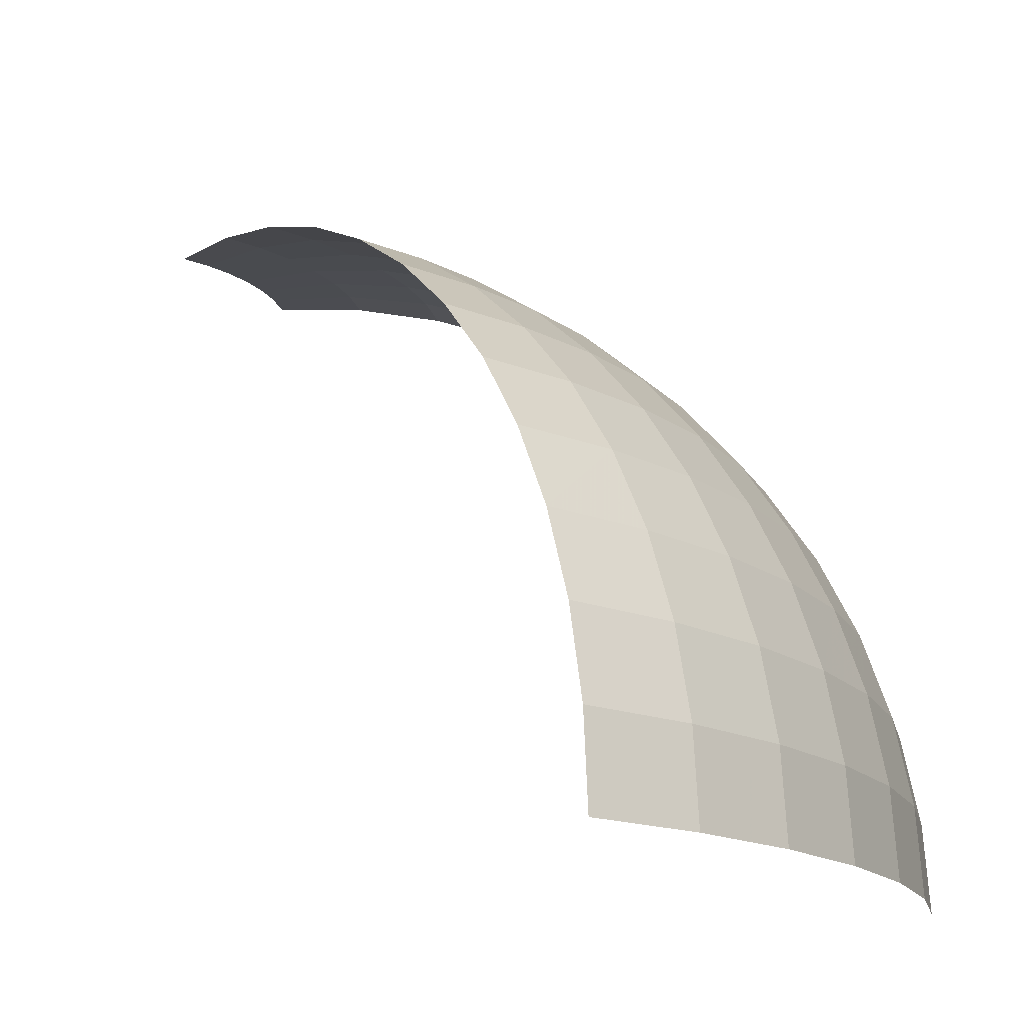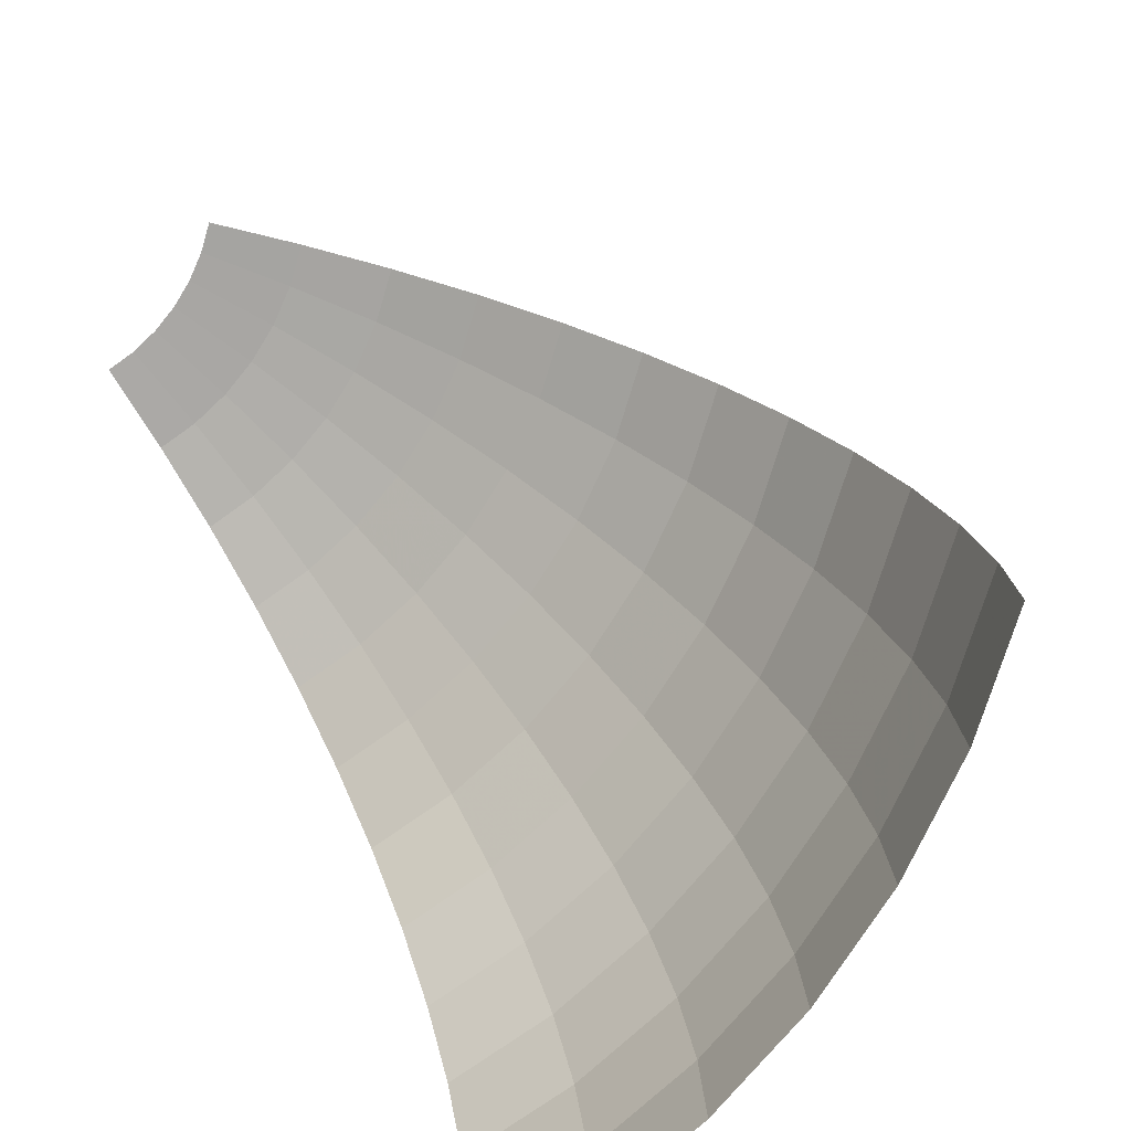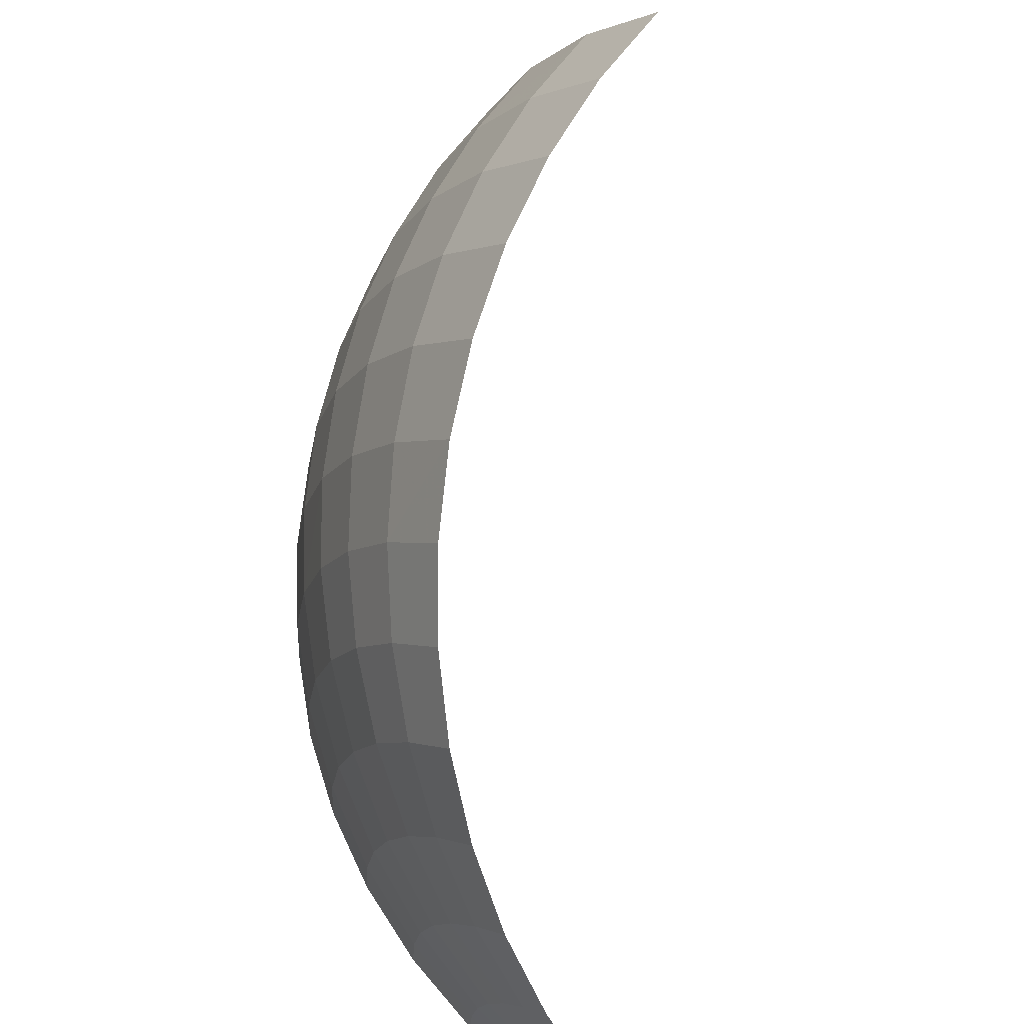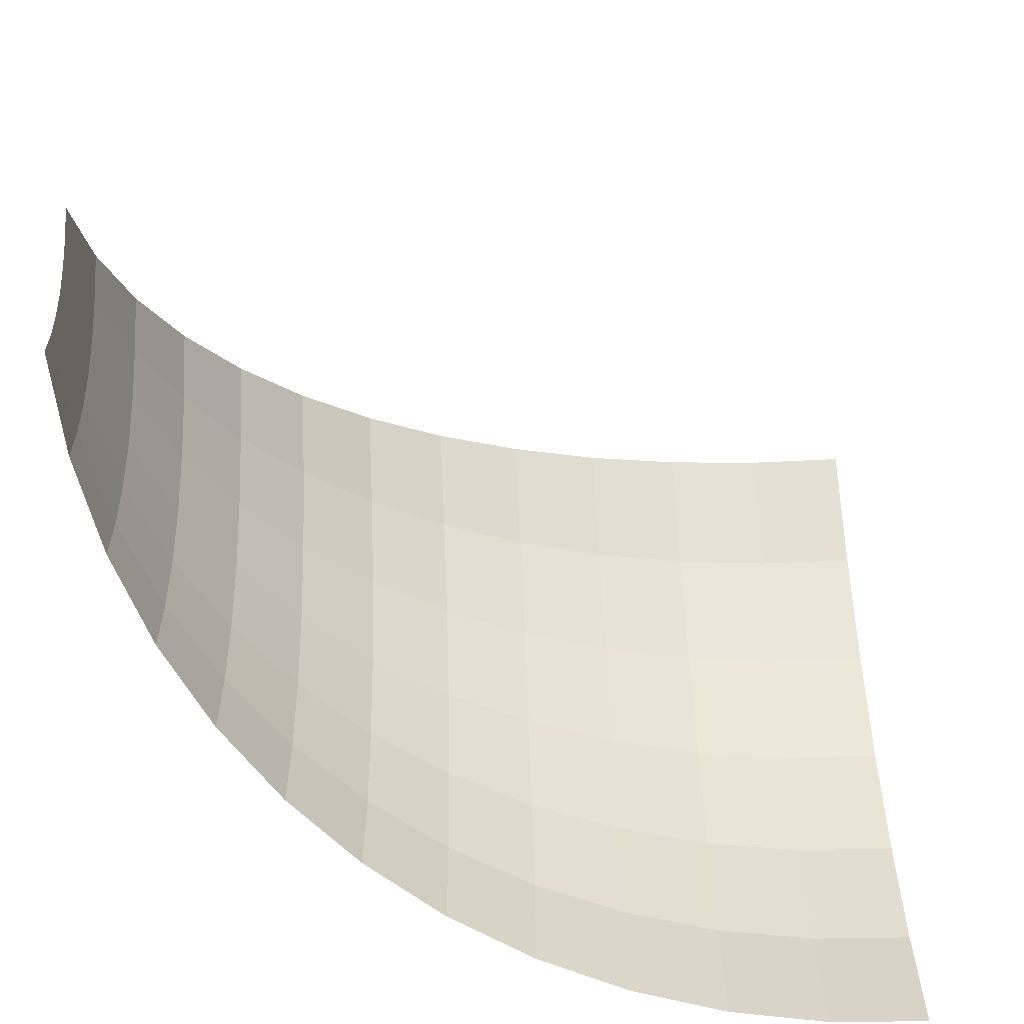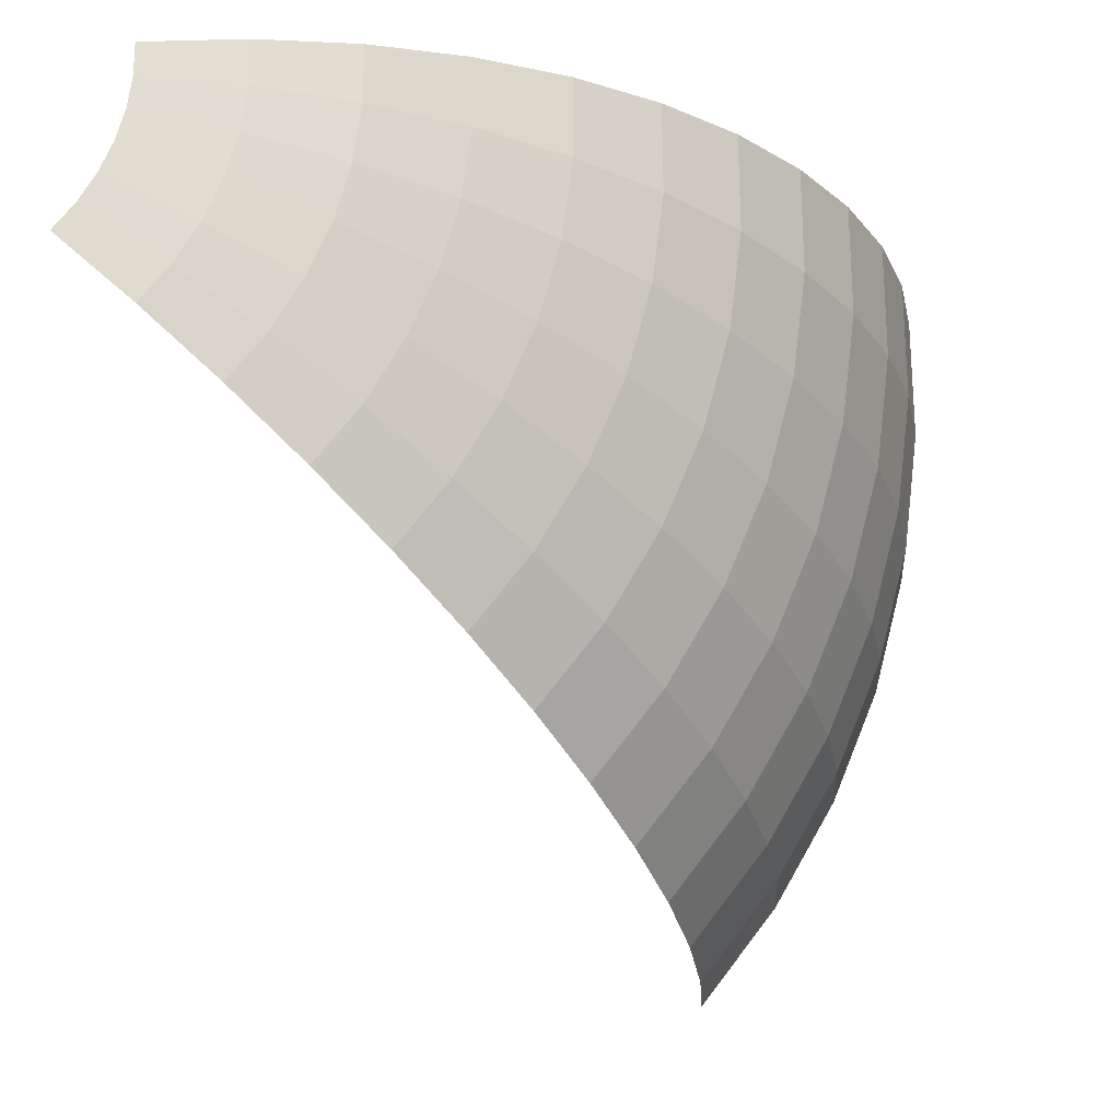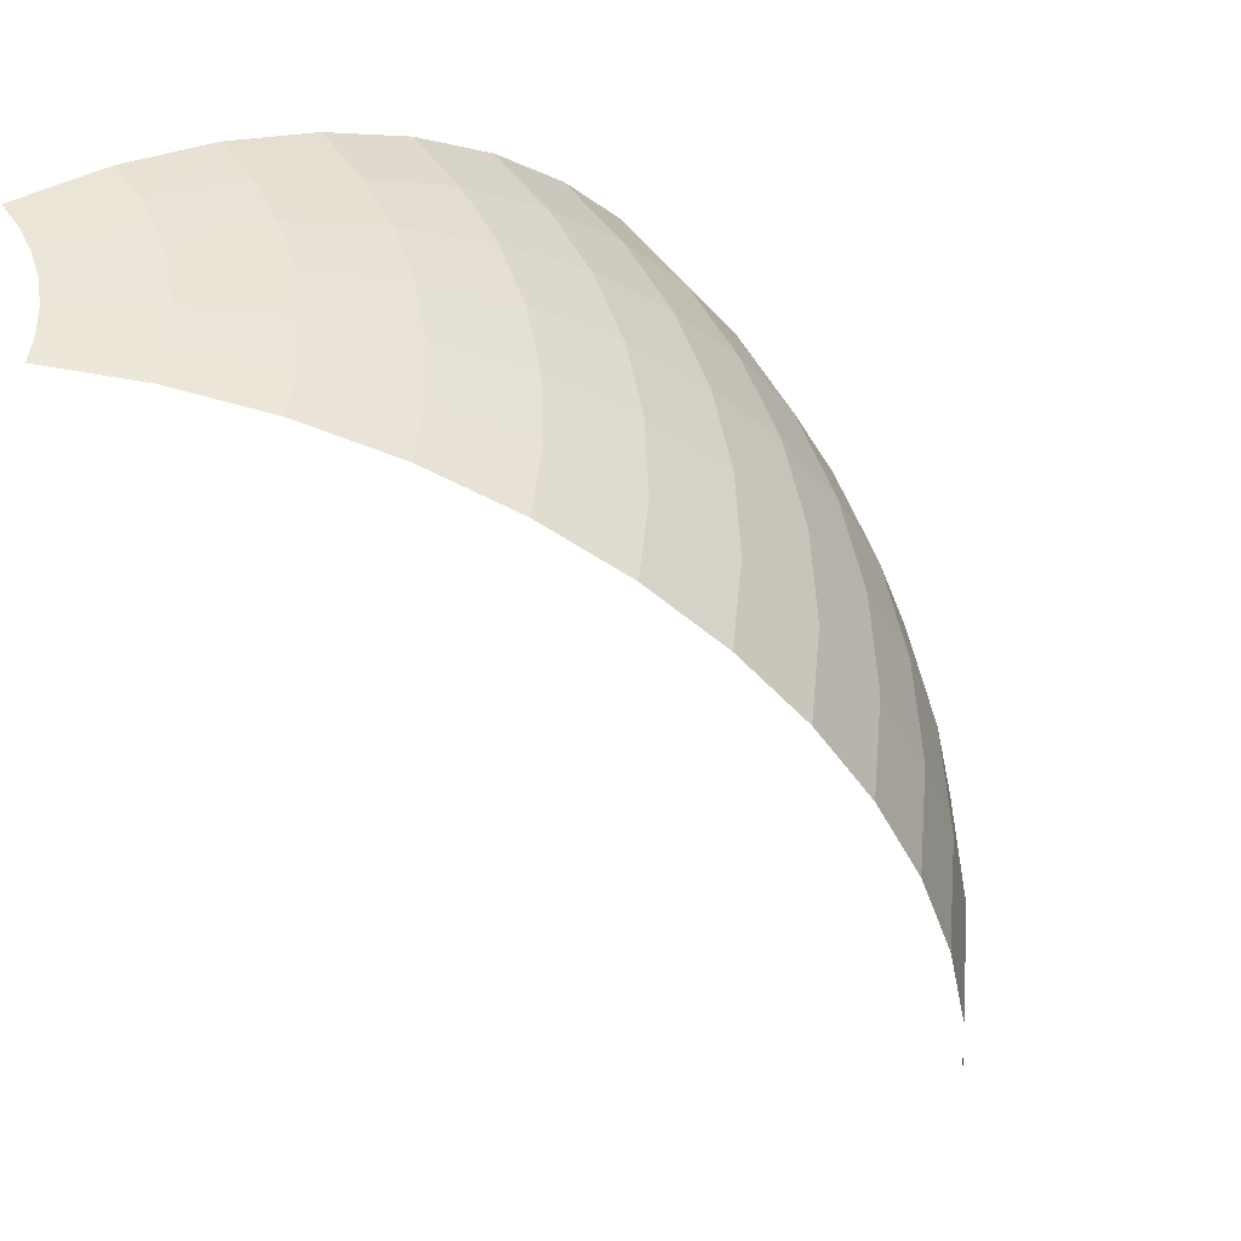
<metadata>
{"format":"obj","ext":"obj","renderer":"f3d","projection":"perspective","resolution":1024,"background":"white","views":[{"elev":-16.3,"azim":8.6,"up":"+Y"},{"elev":-72.9,"azim":-58.0,"up":"+Y"},{"elev":60.9,"azim":-141.0,"up":"+Z"},{"elev":-65.8,"azim":-85.7,"up":"+Z"},{"elev":68.6,"azim":-4.1,"up":"+Y"},{"elev":46.2,"azim":-35.8,"up":"+Y"}]}
</metadata>
<code>
v 0.05 0.15 0
v 0.04957 0.15 0.006525
v 0.06897 0.1487 0.00908
v 0.06957 0.1487 0
v 0.06957 0.1487 0
v 0.06897 0.1487 0.00908
v 0.08805 0.1449 0.01159
v 0.08882 0.1449 0
v 0.08882 0.1449 0
v 0.08805 0.1449 0.01159
v 0.1065 0.1386 0.01401
v 0.1074 0.1386 0
v 0.1074 0.1386 0
v 0.1065 0.1386 0.01401
v 0.1239 0.1299 0.01631
v 0.125 0.1299 0
v 0.125 0.1299 0
v 0.1239 0.1299 0.01631
v 0.1401 0.119 0.01844
v 0.1413 0.119 0
v 0.1413 0.119 0
v 0.1401 0.119 0.01844
v 0.1547 0.1061 0.02037
v 0.1561 0.1061 0
v 0.1561 0.1061 0
v 0.1547 0.1061 0.02037
v 0.1676 0.09132 0.02206
v 0.169 0.09132 0
v 0.169 0.09132 0
v 0.1676 0.09132 0.02206
v 0.1784 0.075 0.02347
v 0.1799 0.075 0
v 0.1799 0.075 0
v 0.1784 0.075 0.02347
v 0.187 0.0574 0.02461
v 0.1886 0.0574 0
v 0.1886 0.0574 0
v 0.187 0.0574 0.02461
v 0.1932 0.03882 0.02543
v 0.1949 0.03882 0
v 0.1949 0.03882 0
v 0.1932 0.03882 0.02543
v 0.197 0.01957 0.02593
v 0.1987 0.01957 0
v 0.1987 0.01957 0
v 0.197 0.01957 0.02593
v 0.1983 0 0.0261
v 0.2 0 0
v 0.04957 0.15 0.006525
v 0.04829 0.15 0.01294
v 0.0672 0.1487 0.01801
v 0.06897 0.1487 0.00908
v 0.06897 0.1487 0.00908
v 0.0672 0.1487 0.01801
v 0.08579 0.1449 0.02298
v 0.08805 0.1449 0.01159
v 0.08805 0.1449 0.01159
v 0.08579 0.1449 0.02298
v 0.1037 0.1386 0.0278
v 0.1065 0.1386 0.01401
v 0.1065 0.1386 0.01401
v 0.1037 0.1386 0.0278
v 0.1207 0.1299 0.03235
v 0.1239 0.1299 0.01631
v 0.1239 0.1299 0.01631
v 0.1207 0.1299 0.03235
v 0.1365 0.119 0.03658
v 0.1401 0.119 0.01844
v 0.1401 0.119 0.01844
v 0.1365 0.119 0.03658
v 0.1507 0.1061 0.04039
v 0.1547 0.1061 0.02037
v 0.1547 0.1061 0.02037
v 0.1507 0.1061 0.04039
v 0.1632 0.09132 0.04374
v 0.1676 0.09132 0.02206
v 0.1676 0.09132 0.02206
v 0.1632 0.09132 0.04374
v 0.1738 0.075 0.04656
v 0.1784 0.075 0.02347
v 0.1784 0.075 0.02347
v 0.1738 0.075 0.04656
v 0.1822 0.0574 0.04881
v 0.187 0.0574 0.02461
v 0.187 0.0574 0.02461
v 0.1822 0.0574 0.04881
v 0.1882 0.03882 0.05044
v 0.1932 0.03882 0.02543
v 0.1932 0.03882 0.02543
v 0.1882 0.03882 0.05044
v 0.1919 0.01957 0.05142
v 0.197 0.01957 0.02593
v 0.197 0.01957 0.02593
v 0.1919 0.01957 0.05142
v 0.1932 0 0.05176
v 0.1983 0 0.0261
v 0.04829 0.15 0.01294
v 0.04619 0.15 0.01913
v 0.06428 0.1487 0.02662
v 0.0672 0.1487 0.01801
v 0.0672 0.1487 0.01801
v 0.06428 0.1487 0.02662
v 0.08206 0.1449 0.03399
v 0.08579 0.1449 0.02298
v 0.08579 0.1449 0.02298
v 0.08206 0.1449 0.03399
v 0.09923 0.1386 0.04111
v 0.1037 0.1386 0.0278
v 0.1037 0.1386 0.0278
v 0.09923 0.1386 0.04111
v 0.1155 0.1299 0.04784
v 0.1207 0.1299 0.03235
v 0.1207 0.1299 0.03235
v 0.1155 0.1299 0.04784
v 0.1306 0.119 0.05409
v 0.1365 0.119 0.03658
v 0.1365 0.119 0.03658
v 0.1306 0.119 0.05409
v 0.1442 0.1061 0.05973
v 0.1507 0.1061 0.04039
v 0.1507 0.1061 0.04039
v 0.1442 0.1061 0.05973
v 0.1562 0.09132 0.06468
v 0.1632 0.09132 0.04374
v 0.1632 0.09132 0.04374
v 0.1562 0.09132 0.06468
v 0.1662 0.075 0.06885
v 0.1738 0.075 0.04656
v 0.1738 0.075 0.04656
v 0.1662 0.075 0.06885
v 0.1742 0.0574 0.07217
v 0.1822 0.0574 0.04881
v 0.1822 0.0574 0.04881
v 0.1742 0.0574 0.07217
v 0.1801 0.03882 0.07458
v 0.1882 0.03882 0.05044
v 0.1882 0.03882 0.05044
v 0.1801 0.03882 0.07458
v 0.1836 0.01957 0.07605
v 0.1919 0.01957 0.05142
v 0.1919 0.01957 0.05142
v 0.1836 0.01957 0.07605
v 0.1848 0 0.07654
v 0.1932 0 0.05176
v 0.04619 0.15 0.01913
v 0.0433 0.15 0.025
v 0.06025 0.1487 0.03479
v 0.06428 0.1487 0.02662
v 0.06428 0.1487 0.02662
v 0.06025 0.1487 0.03479
v 0.07692 0.1449 0.04441
v 0.08206 0.1449 0.03399
v 0.08206 0.1449 0.03399
v 0.07692 0.1449 0.04441
v 0.09302 0.1386 0.05371
v 0.09923 0.1386 0.04111
v 0.09923 0.1386 0.04111
v 0.09302 0.1386 0.05371
v 0.1082 0.1299 0.0625
v 0.1155 0.1299 0.04784
v 0.1155 0.1299 0.04784
v 0.1082 0.1299 0.0625
v 0.1224 0.119 0.07066
v 0.1306 0.119 0.05409
v 0.1306 0.119 0.05409
v 0.1224 0.119 0.07066
v 0.1351 0.1061 0.07803
v 0.1442 0.1061 0.05973
v 0.1442 0.1061 0.05973
v 0.1351 0.1061 0.07803
v 0.1464 0.09132 0.0845
v 0.1562 0.09132 0.06468
v 0.1562 0.09132 0.06468
v 0.1464 0.09132 0.0845
v 0.1558 0.075 0.08995
v 0.1662 0.075 0.06885
v 0.1662 0.075 0.06885
v 0.1558 0.075 0.08995
v 0.1633 0.0574 0.0943
v 0.1742 0.0574 0.07217
v 0.1742 0.0574 0.07217
v 0.1633 0.0574 0.0943
v 0.1688 0.03882 0.09745
v 0.1801 0.03882 0.07458
v 0.1801 0.03882 0.07458
v 0.1688 0.03882 0.09745
v 0.1721 0.01957 0.09935
v 0.1836 0.01957 0.07605
v 0.1836 0.01957 0.07605
v 0.1721 0.01957 0.09935
v 0.1732 0 0.1
v 0.1848 0 0.07654
v 0.0433 0.15 0.025
v 0.03967 0.15 0.03044
v 0.0552 0.1487 0.04235
v 0.06025 0.1487 0.03479
v 0.06025 0.1487 0.03479
v 0.0552 0.1487 0.04235
v 0.07047 0.1449 0.05407
v 0.07692 0.1449 0.04441
v 0.07692 0.1449 0.04441
v 0.07047 0.1449 0.05407
v 0.08521 0.1386 0.06539
v 0.09302 0.1386 0.05371
v 0.09302 0.1386 0.05371
v 0.08521 0.1386 0.06539
v 0.09917 0.1299 0.0761
v 0.1082 0.1299 0.0625
v 0.1082 0.1299 0.0625
v 0.09917 0.1299 0.0761
v 0.1121 0.119 0.08604
v 0.1224 0.119 0.07066
v 0.1224 0.119 0.07066
v 0.1121 0.119 0.08604
v 0.1238 0.1061 0.09501
v 0.1351 0.1061 0.07803
v 0.1351 0.1061 0.07803
v 0.1238 0.1061 0.09501
v 0.1341 0.09132 0.1029
v 0.1464 0.09132 0.0845
v 0.1464 0.09132 0.0845
v 0.1341 0.09132 0.1029
v 0.1427 0.075 0.1095
v 0.1558 0.075 0.08995
v 0.1558 0.075 0.08995
v 0.1427 0.075 0.1095
v 0.1496 0.0574 0.1148
v 0.1633 0.0574 0.0943
v 0.1633 0.0574 0.0943
v 0.1496 0.0574 0.1148
v 0.1546 0.03882 0.1186
v 0.1688 0.03882 0.09745
v 0.1688 0.03882 0.09745
v 0.1546 0.03882 0.1186
v 0.1577 0.01957 0.121
v 0.1721 0.01957 0.09935
v 0.1721 0.01957 0.09935
v 0.1577 0.01957 0.121
v 0.1587 0 0.1218
v 0.1732 0 0.1
v 0.03967 0.15 0.03044
v 0.03535 0.15 0.03535
v 0.0492 0.1487 0.0492
v 0.0552 0.1487 0.04235
v 0.0552 0.1487 0.04235
v 0.0492 0.1487 0.0492
v 0.0628 0.1449 0.0628
v 0.07047 0.1449 0.05407
v 0.07047 0.1449 0.05407
v 0.0628 0.1449 0.0628
v 0.07594 0.1386 0.07594
v 0.08521 0.1386 0.06539
v 0.08521 0.1386 0.06539
v 0.07594 0.1386 0.07594
v 0.08839 0.1299 0.08839
v 0.09917 0.1299 0.0761
v 0.09917 0.1299 0.0761
v 0.08839 0.1299 0.08839
v 0.09992 0.119 0.09992
v 0.1121 0.119 0.08604
v 0.1121 0.119 0.08604
v 0.09992 0.119 0.09992
v 0.1104 0.1061 0.1104
v 0.1238 0.1061 0.09501
v 0.1238 0.1061 0.09501
v 0.1104 0.1061 0.1104
v 0.1195 0.09132 0.1195
v 0.1341 0.09132 0.1029
v 0.1341 0.09132 0.1029
v 0.1195 0.09132 0.1195
v 0.1272 0.075 0.1272
v 0.1427 0.075 0.1095
v 0.1427 0.075 0.1095
v 0.1272 0.075 0.1272
v 0.1333 0.0574 0.1333
v 0.1496 0.0574 0.1148
v 0.1496 0.0574 0.1148
v 0.1333 0.0574 0.1333
v 0.1378 0.03882 0.1378
v 0.1546 0.03882 0.1186
v 0.1546 0.03882 0.1186
v 0.1378 0.03882 0.1378
v 0.1405 0.01957 0.1405
v 0.1577 0.01957 0.121
v 0.1577 0.01957 0.121
v 0.1405 0.01957 0.1405
v 0.1414 0 0.1414
v 0.1587 0 0.1218
g mesh3410
f 1 2 3
f 3 4 1
f 5 6 7
f 7 8 5
f 9 10 11
f 11 12 9
f 13 14 15
f 15 16 13
f 17 18 19
f 19 20 17
f 21 22 23
f 23 24 21
f 25 26 27
f 27 28 25
f 29 30 31
f 31 32 29
f 33 34 35
f 35 36 33
f 37 38 39
f 39 40 37
f 41 42 43
f 43 44 41
f 45 46 47
f 47 48 45
f 49 50 51
f 51 52 49
f 53 54 55
f 55 56 53
f 57 58 59
f 59 60 57
f 61 62 63
f 63 64 61
f 65 66 67
f 67 68 65
f 69 70 71
f 71 72 69
f 73 74 75
f 75 76 73
f 77 78 79
f 79 80 77
f 81 82 83
f 83 84 81
f 85 86 87
f 87 88 85
f 89 90 91
f 91 92 89
f 93 94 95
f 95 96 93
f 97 98 99
f 99 100 97
f 101 102 103
f 103 104 101
f 105 106 107
f 107 108 105
f 109 110 111
f 111 112 109
f 113 114 115
f 115 116 113
f 117 118 119
f 119 120 117
f 121 122 123
f 123 124 121
f 125 126 127
f 127 128 125
f 129 130 131
f 131 132 129
f 133 134 135
f 135 136 133
f 137 138 139
f 139 140 137
f 141 142 143
f 143 144 141
f 145 146 147
f 147 148 145
f 149 150 151
f 151 152 149
f 153 154 155
f 155 156 153
f 157 158 159
f 159 160 157
f 161 162 163
f 163 164 161
f 165 166 167
f 167 168 165
f 169 170 171
f 171 172 169
f 173 174 175
f 175 176 173
f 177 178 179
f 179 180 177
f 181 182 183
f 183 184 181
f 185 186 187
f 187 188 185
f 189 190 191
f 191 192 189
f 193 194 195
f 195 196 193
f 197 198 199
f 199 200 197
f 201 202 203
f 203 204 201
f 205 206 207
f 207 208 205
f 209 210 211
f 211 212 209
f 213 214 215
f 215 216 213
f 217 218 219
f 219 220 217
f 221 222 223
f 223 224 221
f 225 226 227
f 227 228 225
f 229 230 231
f 231 232 229
f 233 234 235
f 235 236 233
f 237 238 239
f 239 240 237
f 241 242 243
f 243 244 241
f 245 246 247
f 247 248 245
f 249 250 251
f 251 252 249
f 253 254 255
f 255 256 253
f 257 258 259
f 259 260 257
f 261 262 263
f 263 264 261
f 265 266 267
f 267 268 265
f 269 270 271
f 271 272 269
f 273 274 275
f 275 276 273
f 277 278 279
f 279 280 277
f 281 282 283
f 283 284 281
f 285 286 287
f 287 288 285

</code>
